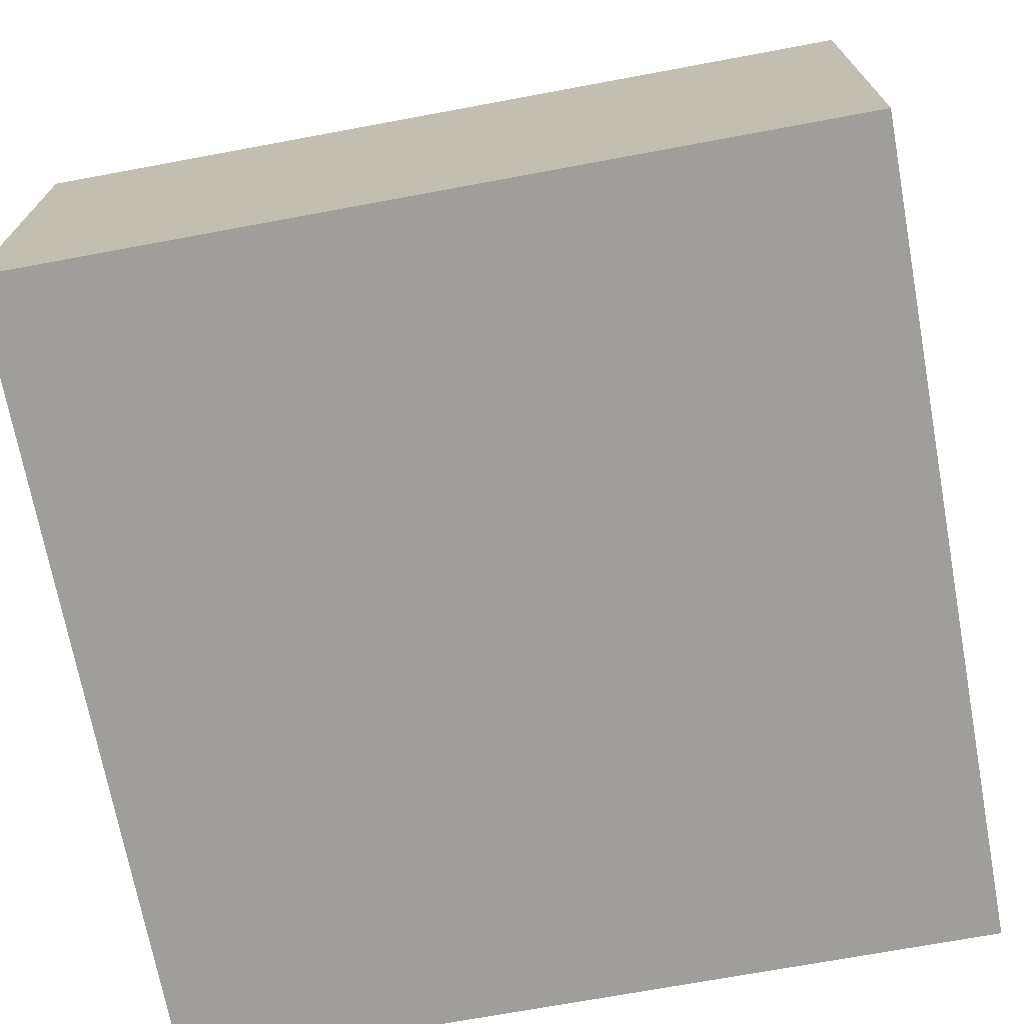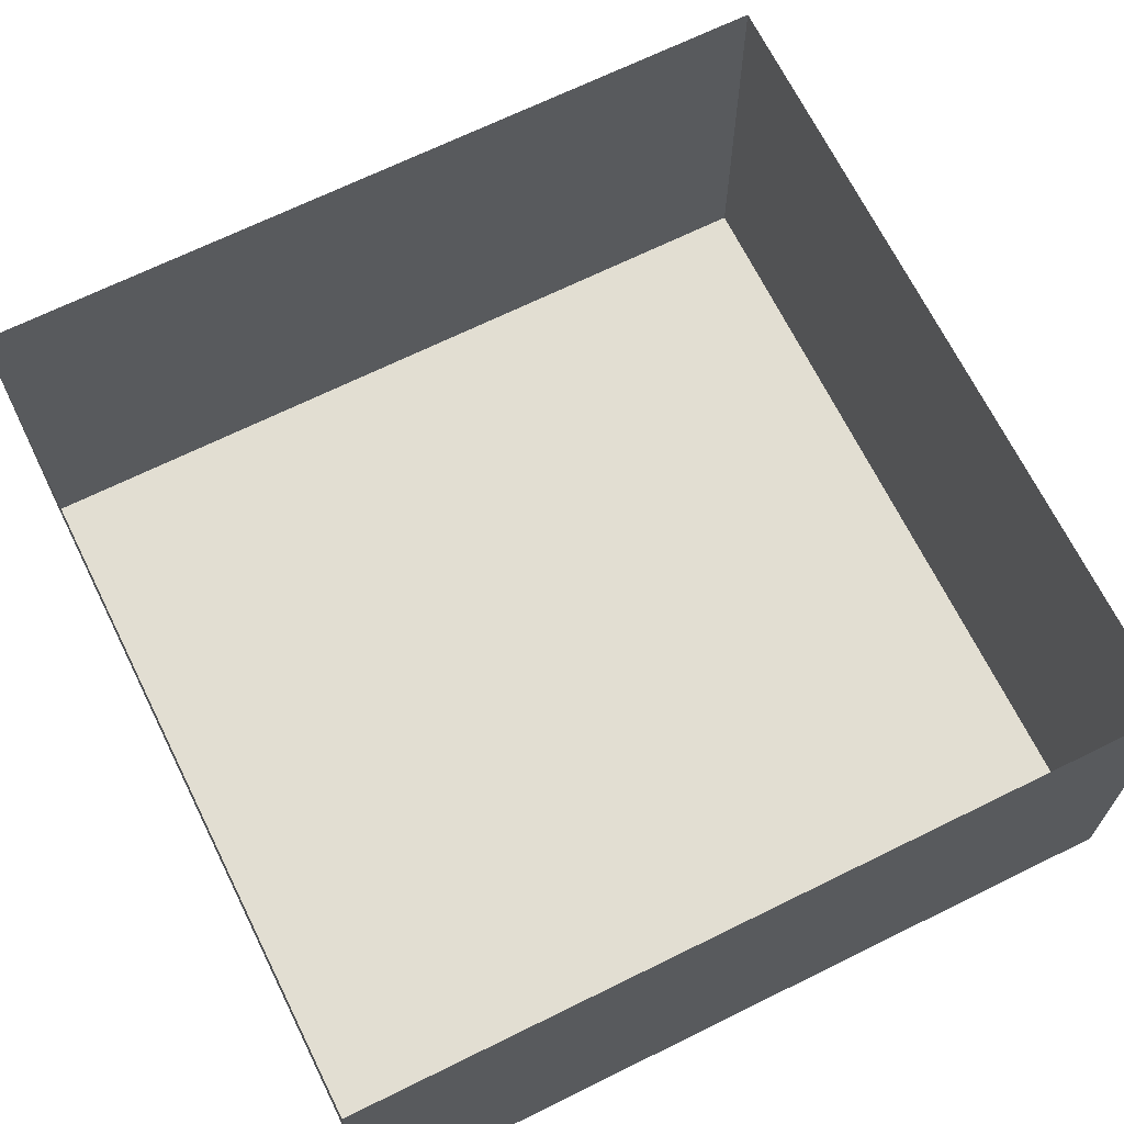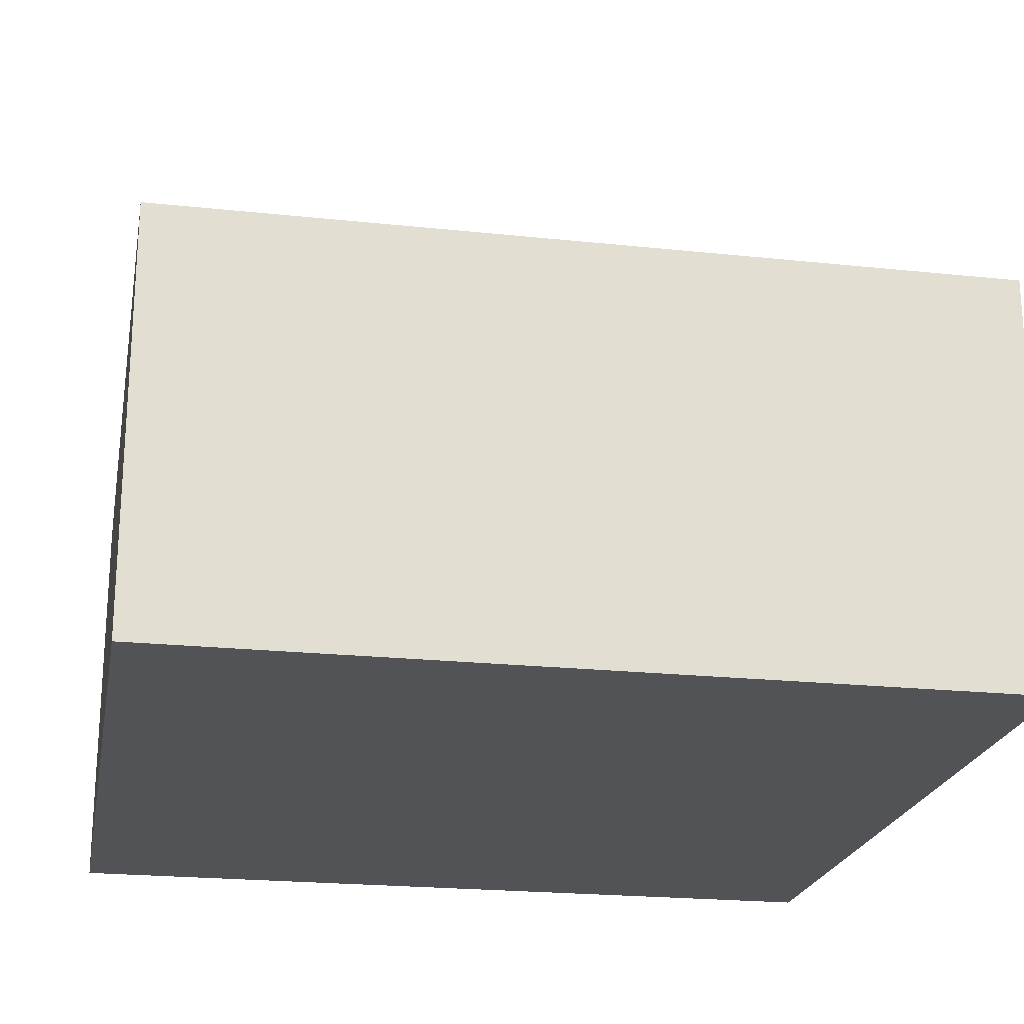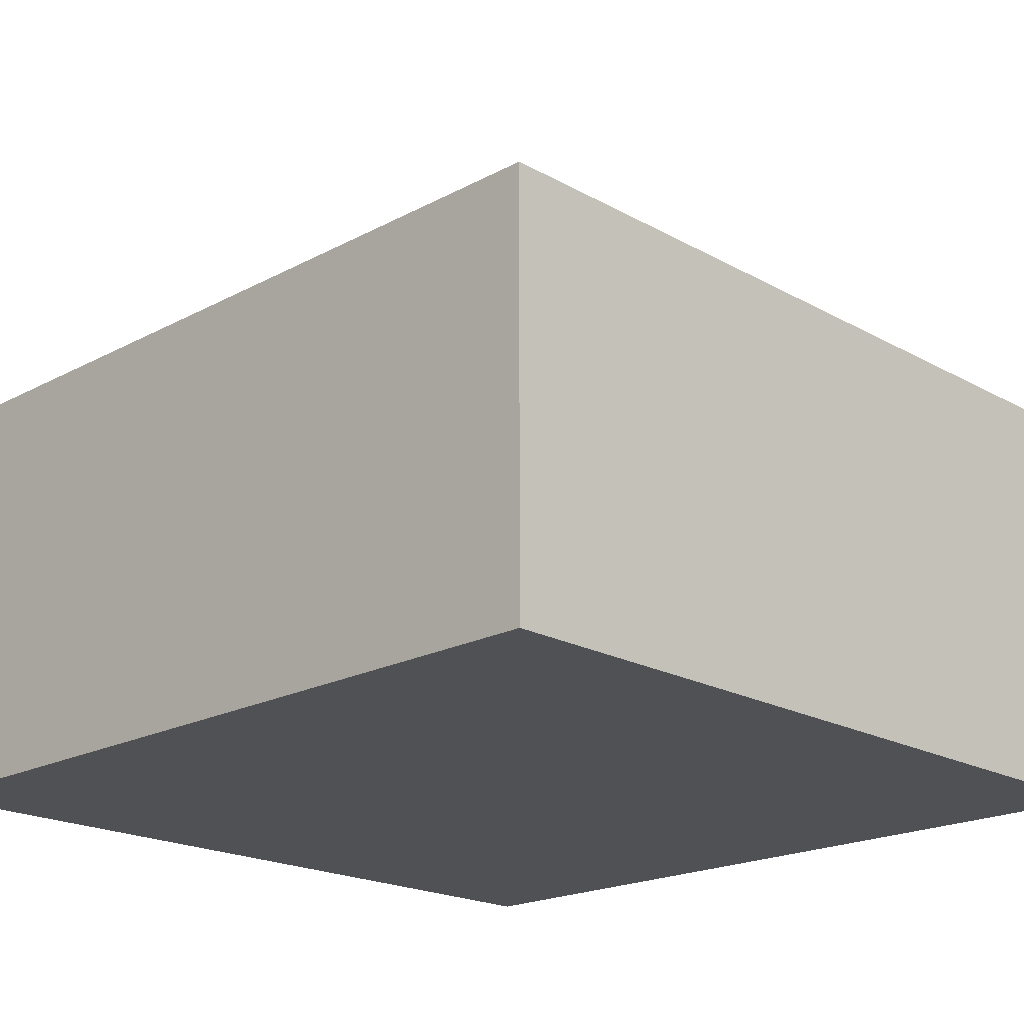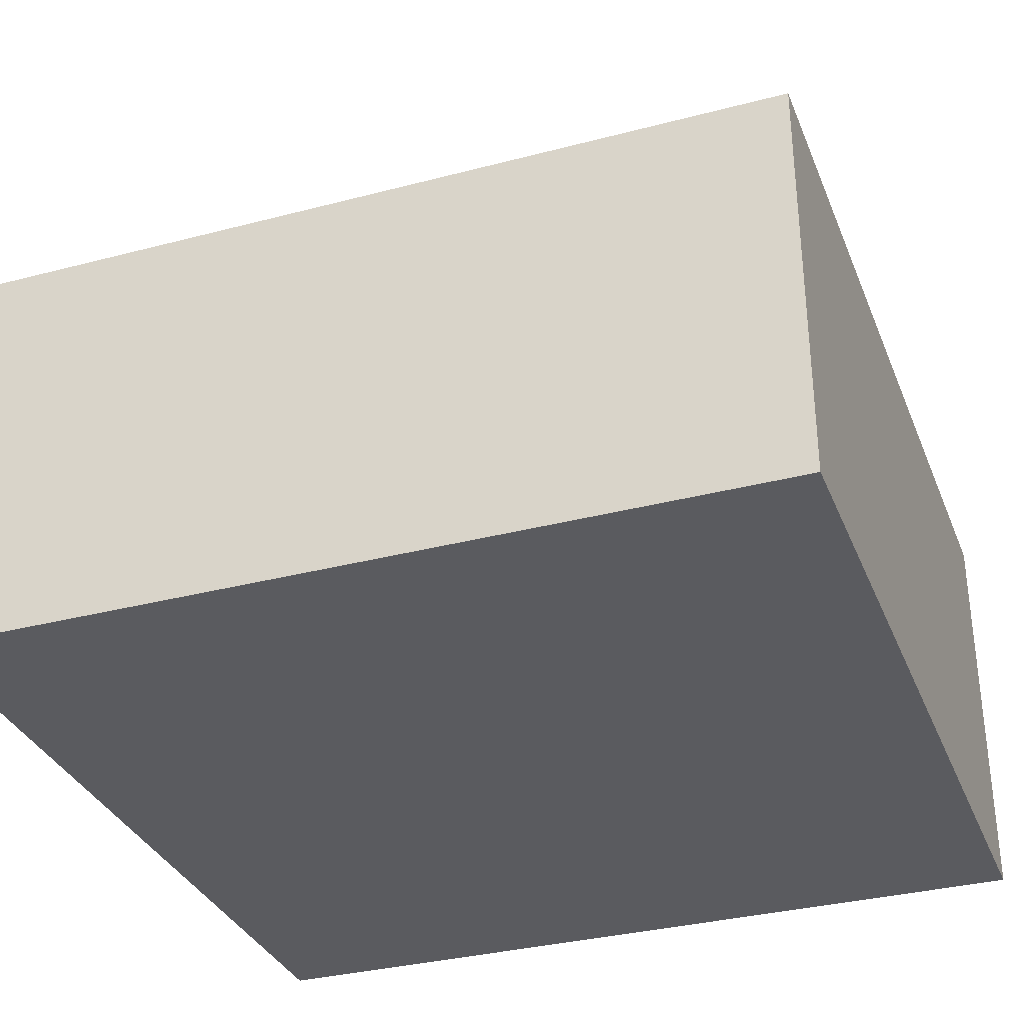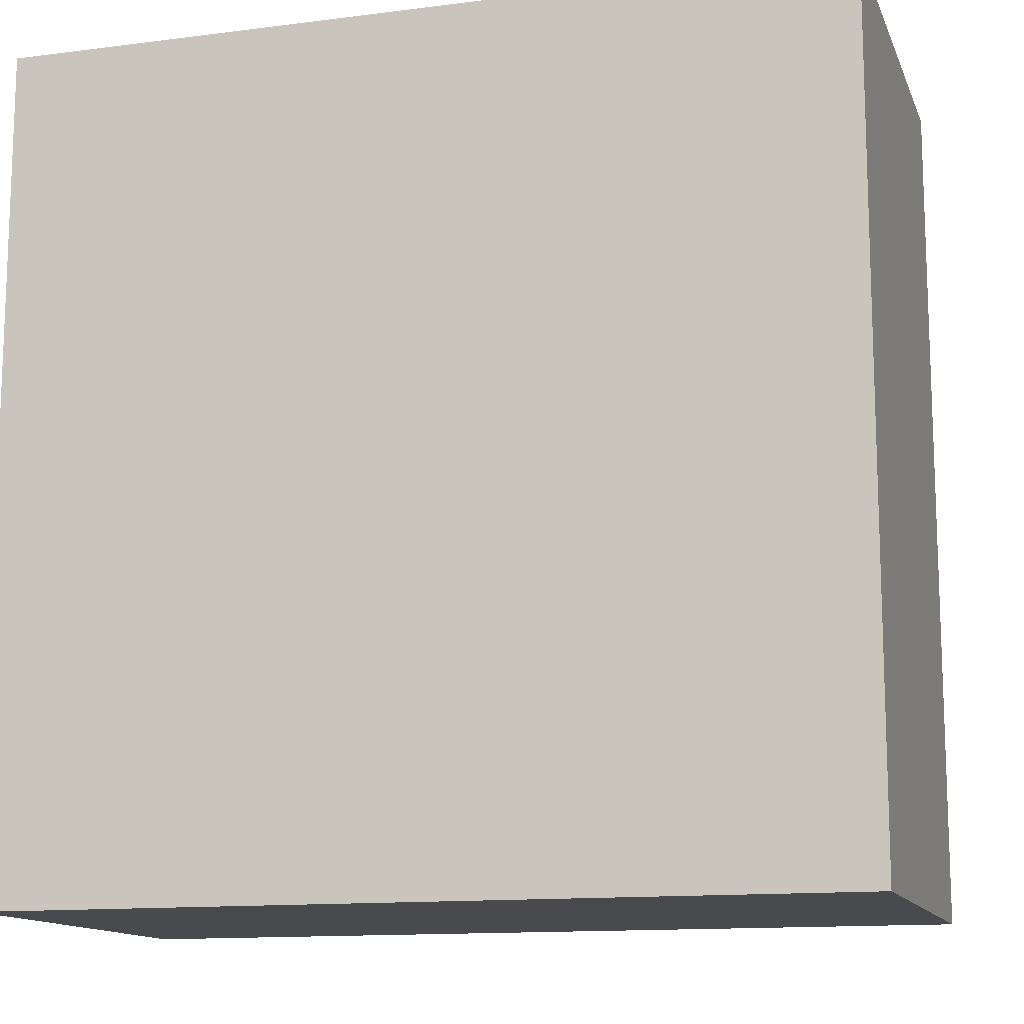
<metadata>
{"format":"obj","ext":"obj","renderer":"f3d","projection":"perspective","resolution":1024,"background":"white","views":[{"elev":-70.8,"azim":-79.5,"up":"+Z"},{"elev":68.0,"azim":63.7,"up":"+Z"},{"elev":-22.0,"azim":-100.5,"up":"+Z"},{"elev":-20.0,"azim":44.4,"up":"+Z"},{"elev":-33.4,"azim":19.8,"up":"+Z"},{"elev":-13.1,"azim":-163.6,"up":"+Y"}]}
</metadata>
<code>
v 2 -2 -1
v -2 2 1
v -2 2 -1
v -2 -2 1
v -2 -2 -1
v 2 -2 1
v 2 2 -1
v 2 2 1
v 0.1 -0.1 2
v -0.1 -0.1 2
v 0.1 0.1 2
v -0.1 0.1 2
f 1 8 7
f 7 2 3
f 3 4 5
f 5 6 1
f 5 7 3
f 10 11 9
f 1 6 8
f 7 8 2
f 3 2 4
f 5 4 6
f 5 1 7
f 10 12 11

</code>
